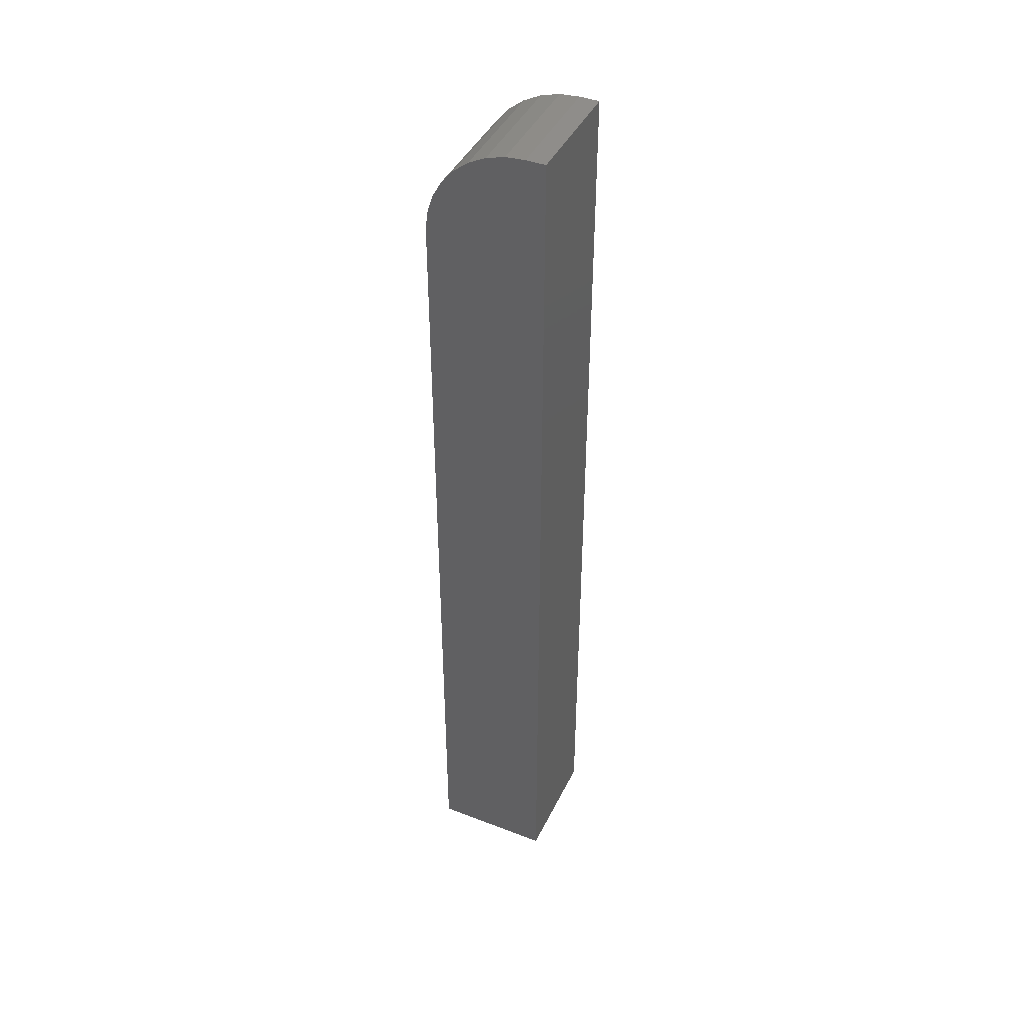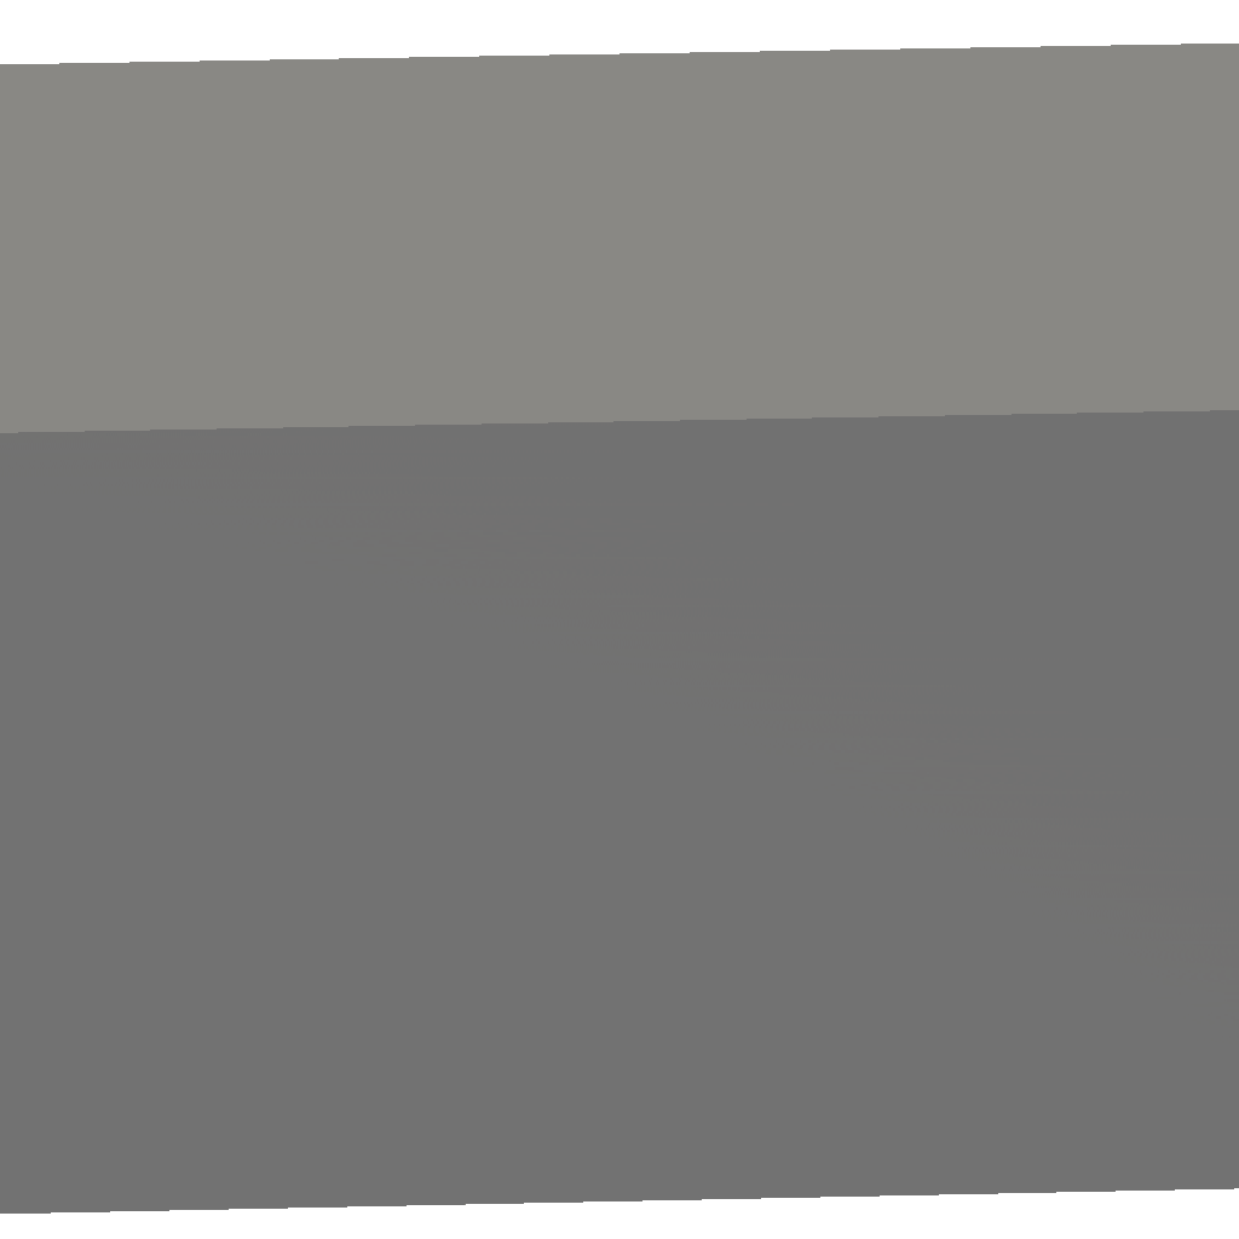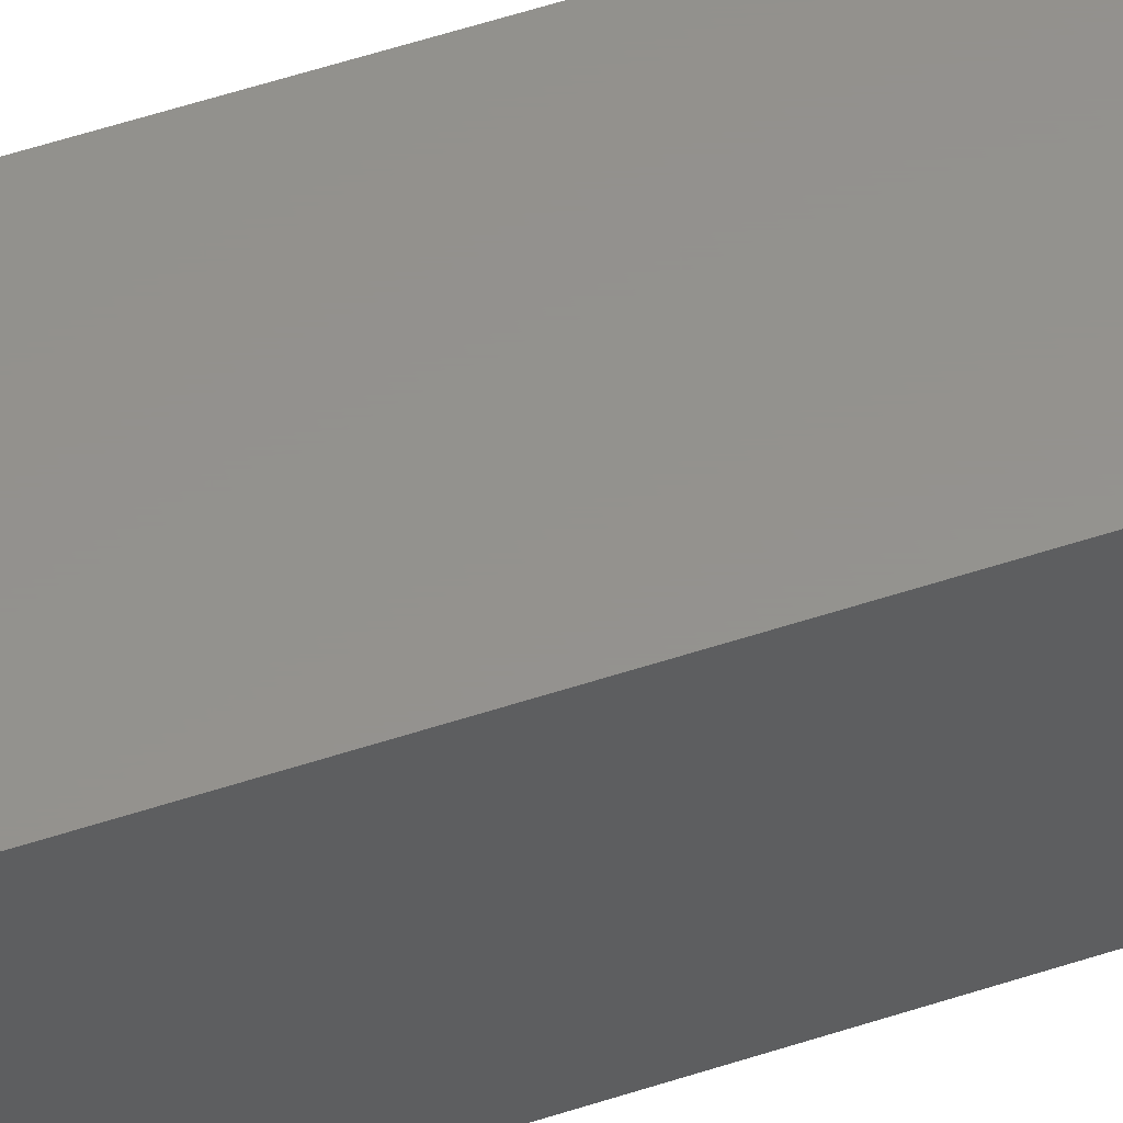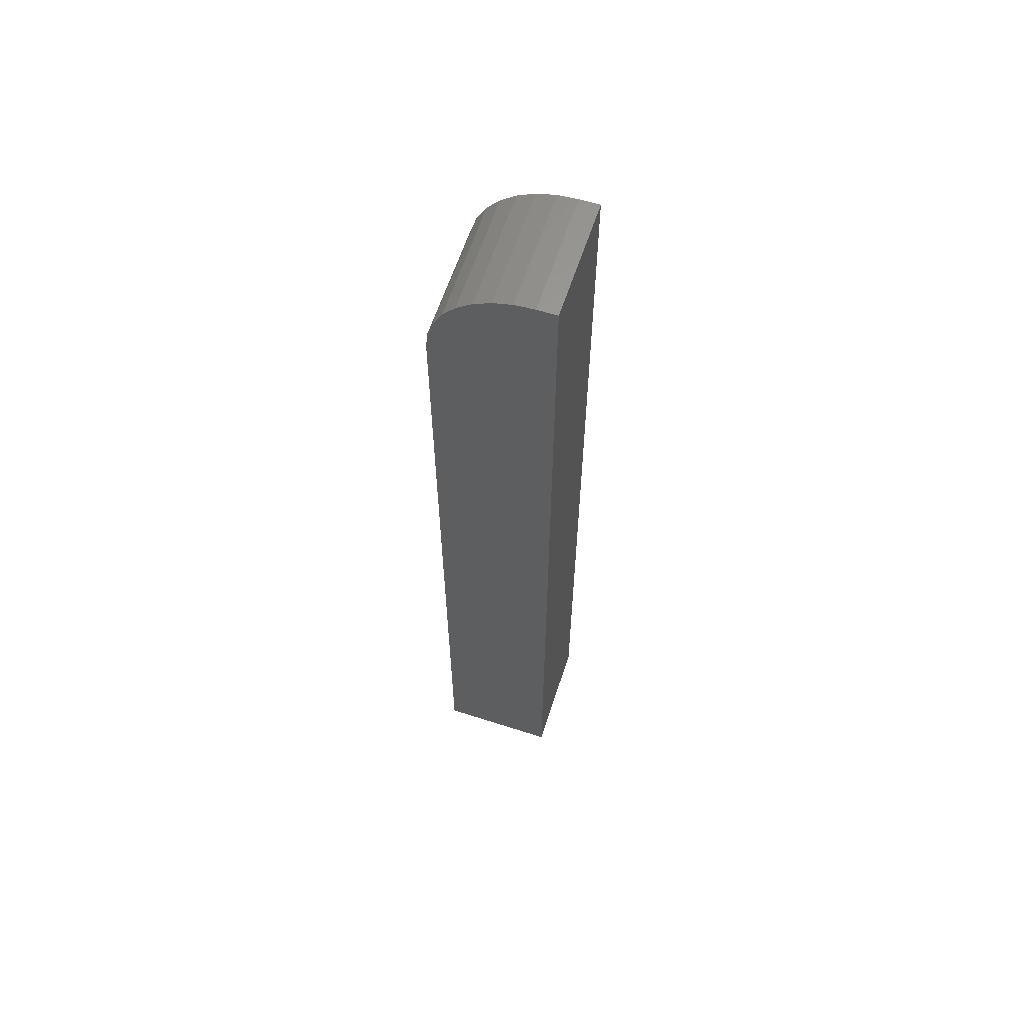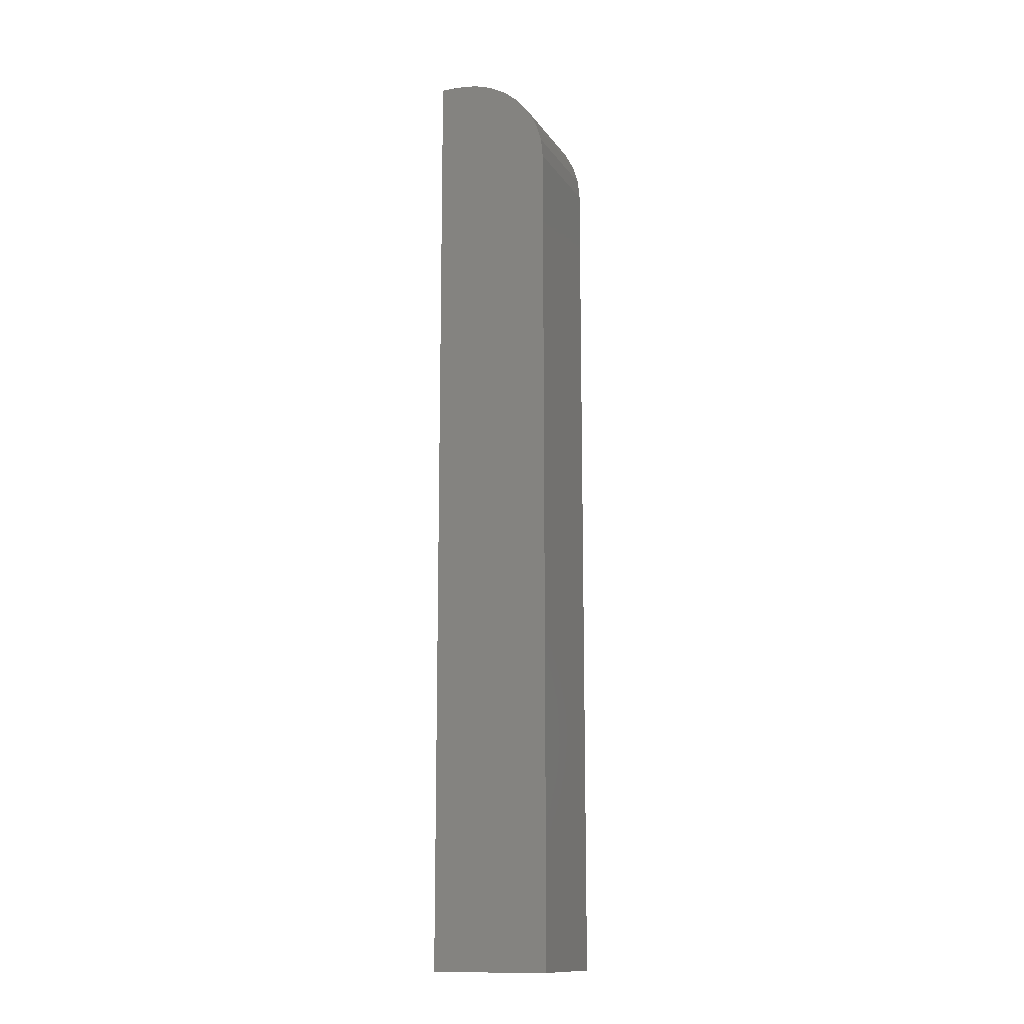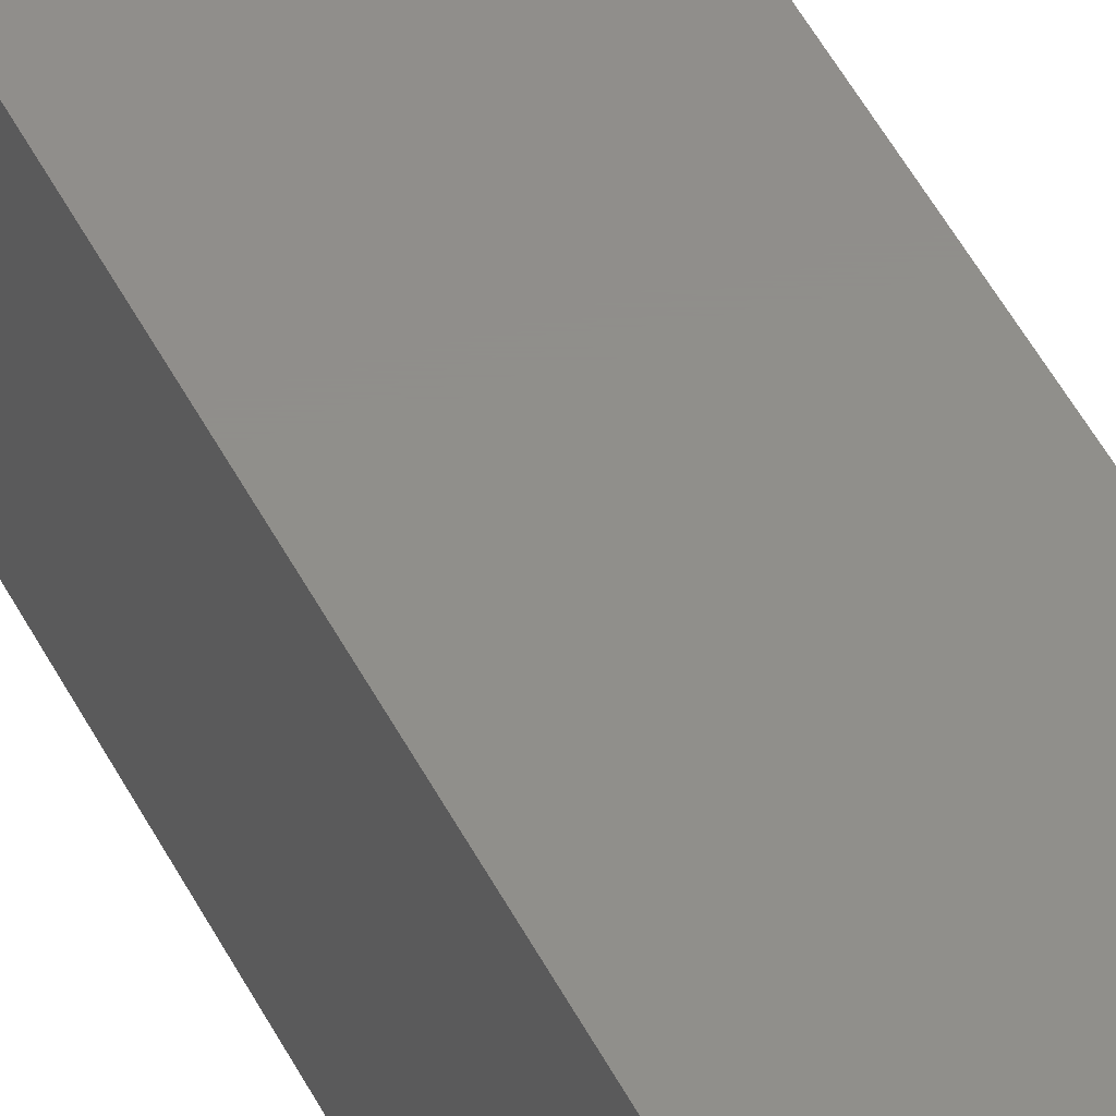
<metadata>
{"format":"stl","ext":"stl","renderer":"f3d","projection":"perspective","resolution":1024,"background":"white","views":[{"elev":42.8,"azim":-65.4,"up":"+Y"},{"elev":26.7,"azim":87.6,"up":"+Z"},{"elev":56.0,"azim":-109.0,"up":"+Z"},{"elev":61.8,"azim":-71.9,"up":"+Y"},{"elev":-13.5,"azim":111.7,"up":"+Y"},{"elev":47.5,"azim":154.4,"up":"+Z"}]}
</metadata>
<code>
# stl→obj: 24 verts, 44 faces
v -0.09359 6.579e-18 0.07829
v -0.09359 7.507e-18 0.09359
v -0.0001645 1.176e-17 0.07829
v -0.0001645 1.269e-17 0.09359
v -0.09359 -0.001501 0.06305
v -0.09359 -0.07812 0.0001645
v -0.09359 -0.75 0.0001645
v -0.09359 -0.75 0.09359
v -0.09359 -0.005947 0.04839
v -0.09359 -0.01317 0.03489
v -0.09359 -0.02288 0.02305
v -0.09359 -0.03472 0.01333
v -0.09359 -0.04823 0.006111
v -0.09359 -0.06288 0.001666
v -0.0001645 -0.07812 0.0001645
v -0.0001645 -0.06288 0.001666
v -0.0001645 -0.04823 0.006111
v -0.0001645 -0.03472 0.01333
v -0.0001645 -0.02288 0.02305
v -0.0001645 -0.01317 0.03489
v -0.0001645 -0.005947 0.04839
v -0.0001645 -0.001501 0.06305
v -0.0001645 -0.75 0.09359
v -0.0001645 -0.75 0.0001645
f 1 2 3
f 3 2 4
f 1 5 2
f 6 7 8
f 6 8 2
f 6 2 5
f 6 5 9
f 6 9 10
f 6 10 11
f 6 11 12
f 6 12 13
f 6 13 14
f 15 16 17
f 15 17 18
f 15 18 19
f 15 19 20
f 15 20 21
f 15 21 22
f 15 22 3
f 15 3 4
f 15 4 23
f 15 23 24
f 6 15 7
f 7 15 24
f 1 3 5
f 5 3 22
f 5 22 9
f 9 22 21
f 9 21 10
f 10 21 20
f 10 20 11
f 11 20 19
f 11 19 12
f 12 19 18
f 12 18 13
f 13 18 17
f 13 17 14
f 14 17 16
f 14 16 6
f 6 16 15
f 7 24 8
f 8 24 23
f 4 2 23
f 23 2 8

</code>
